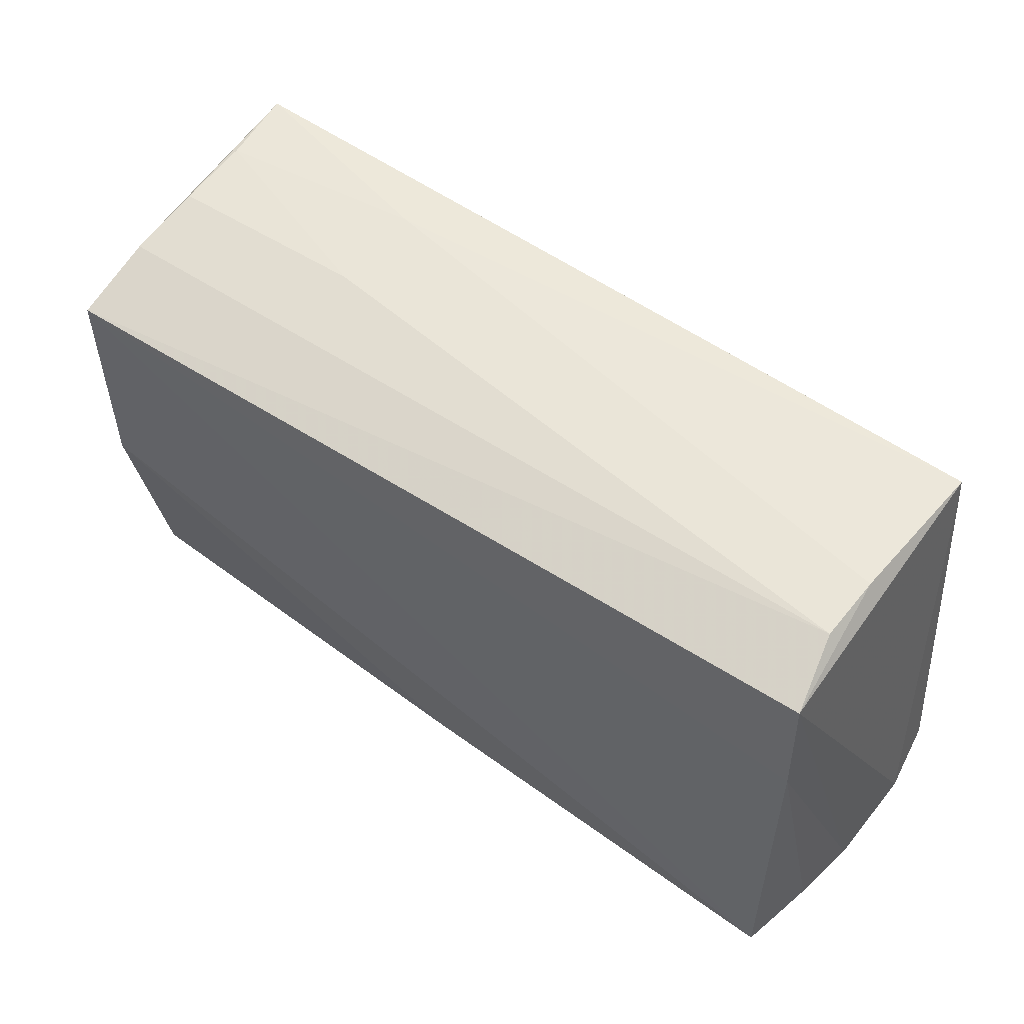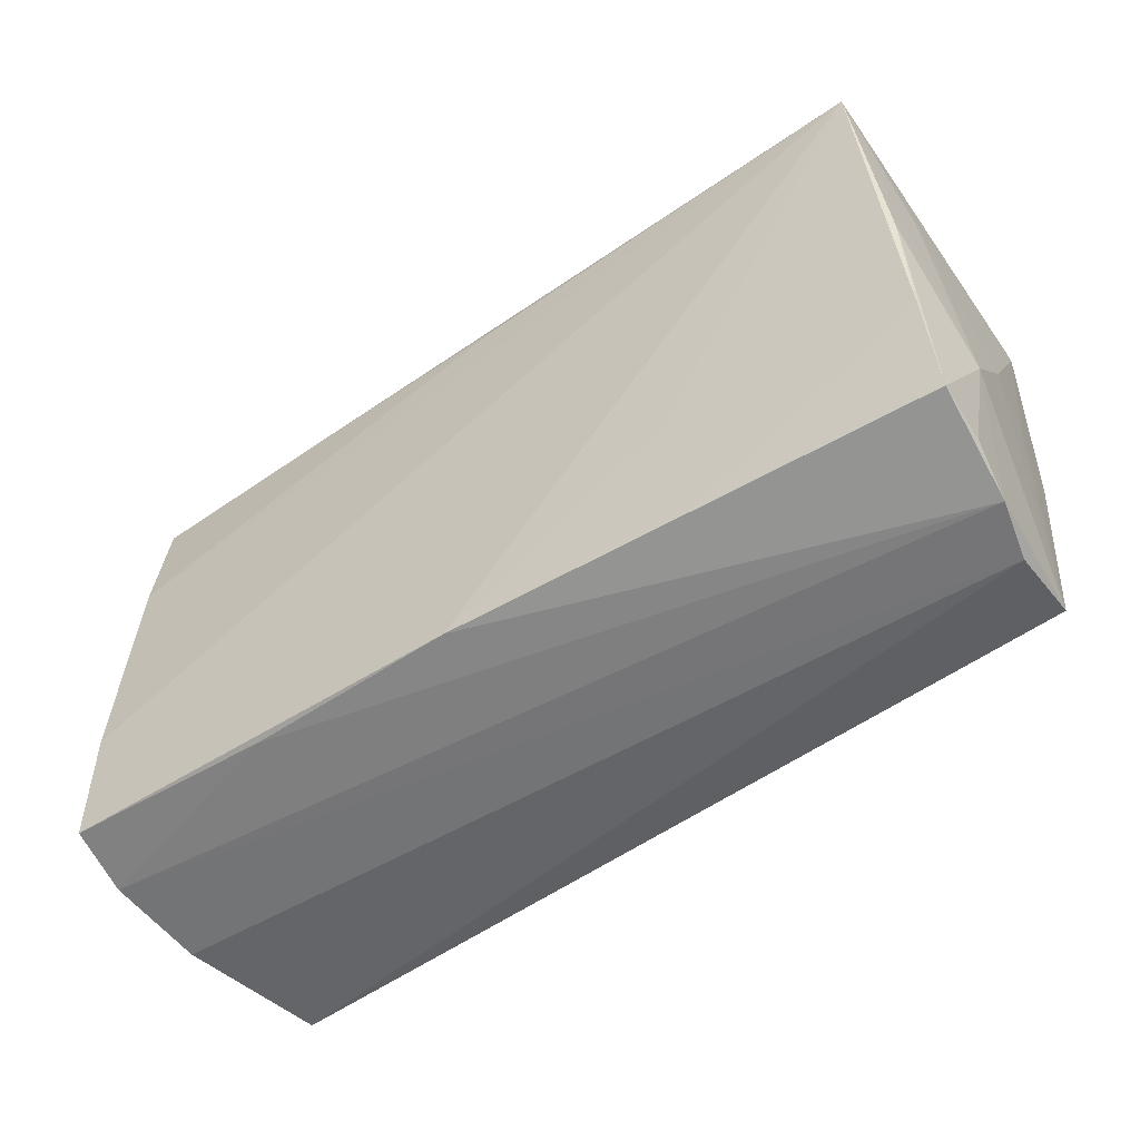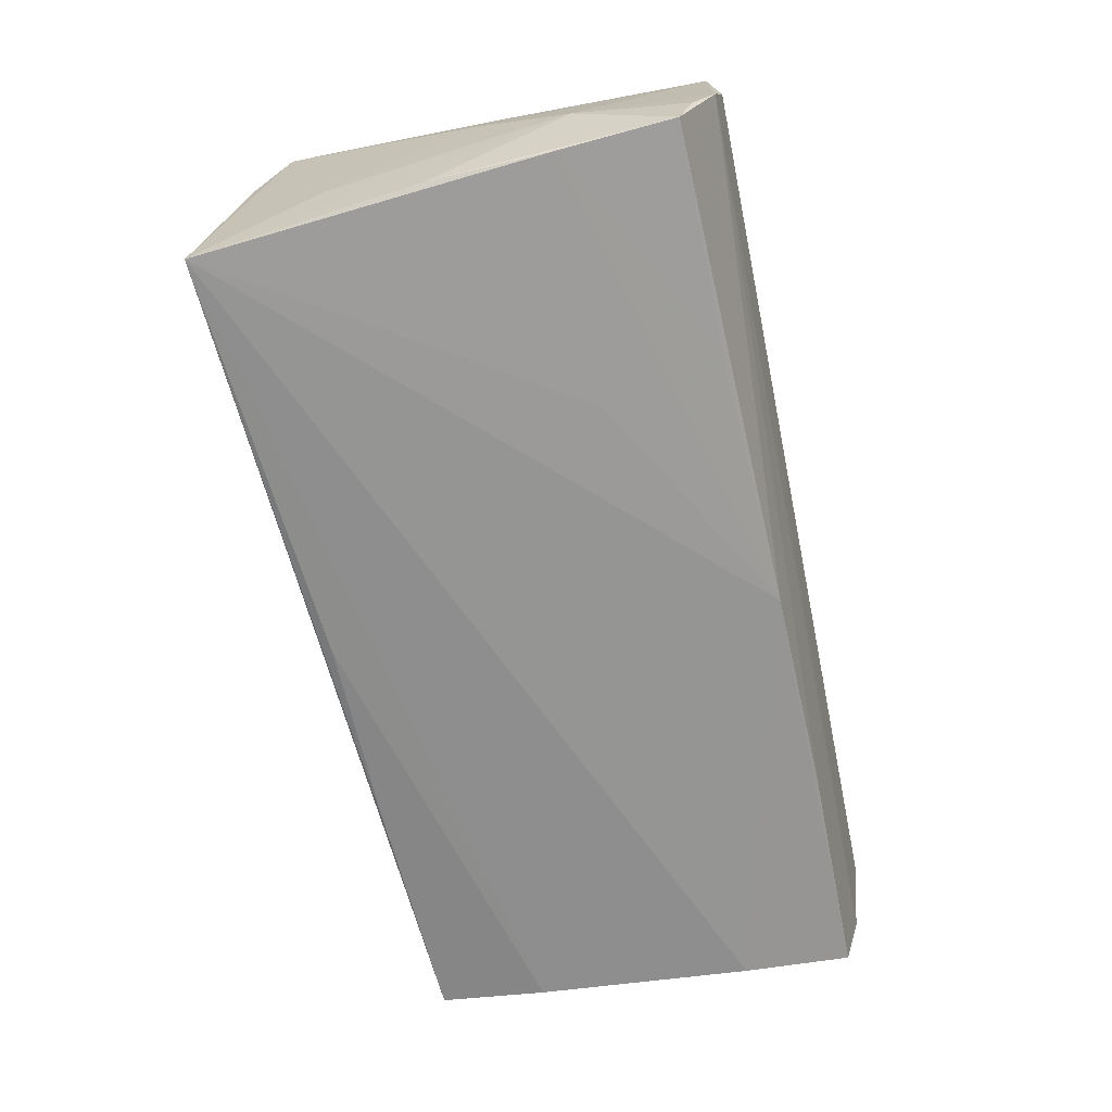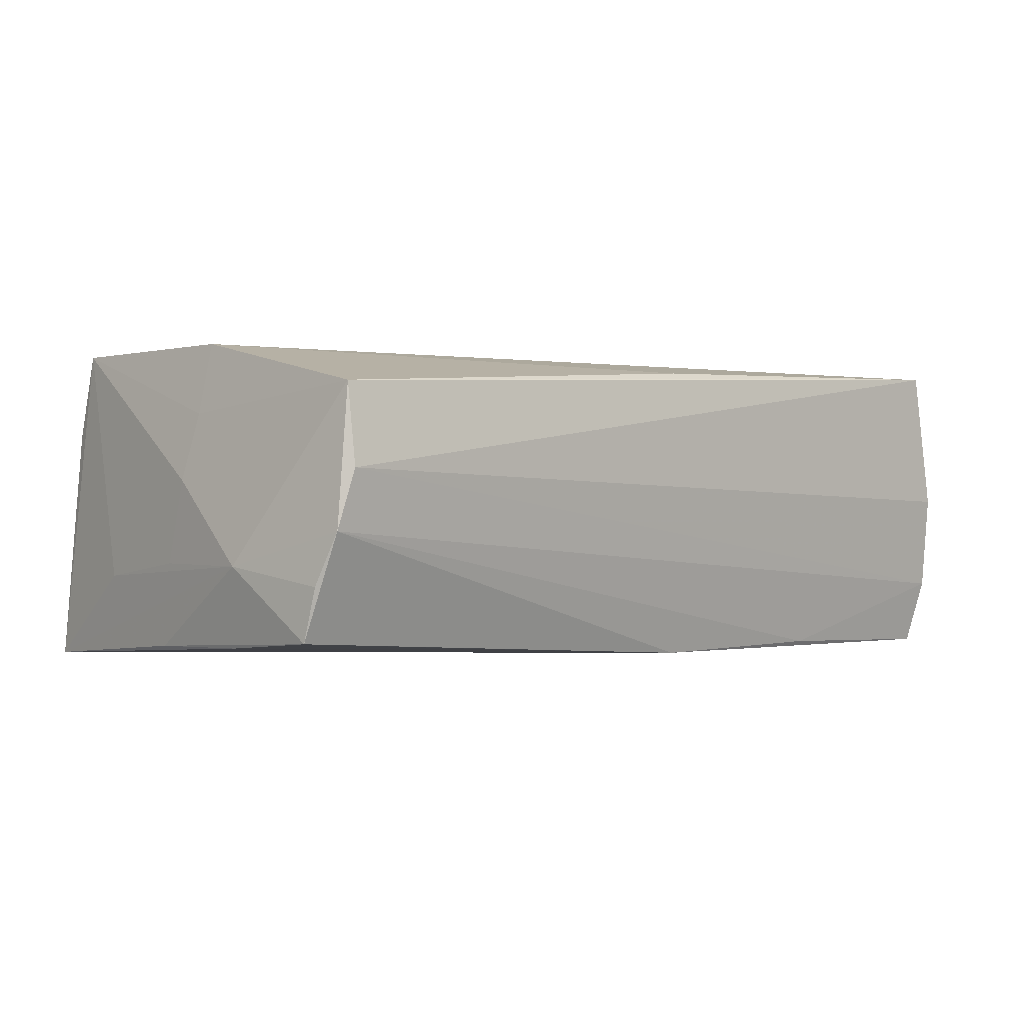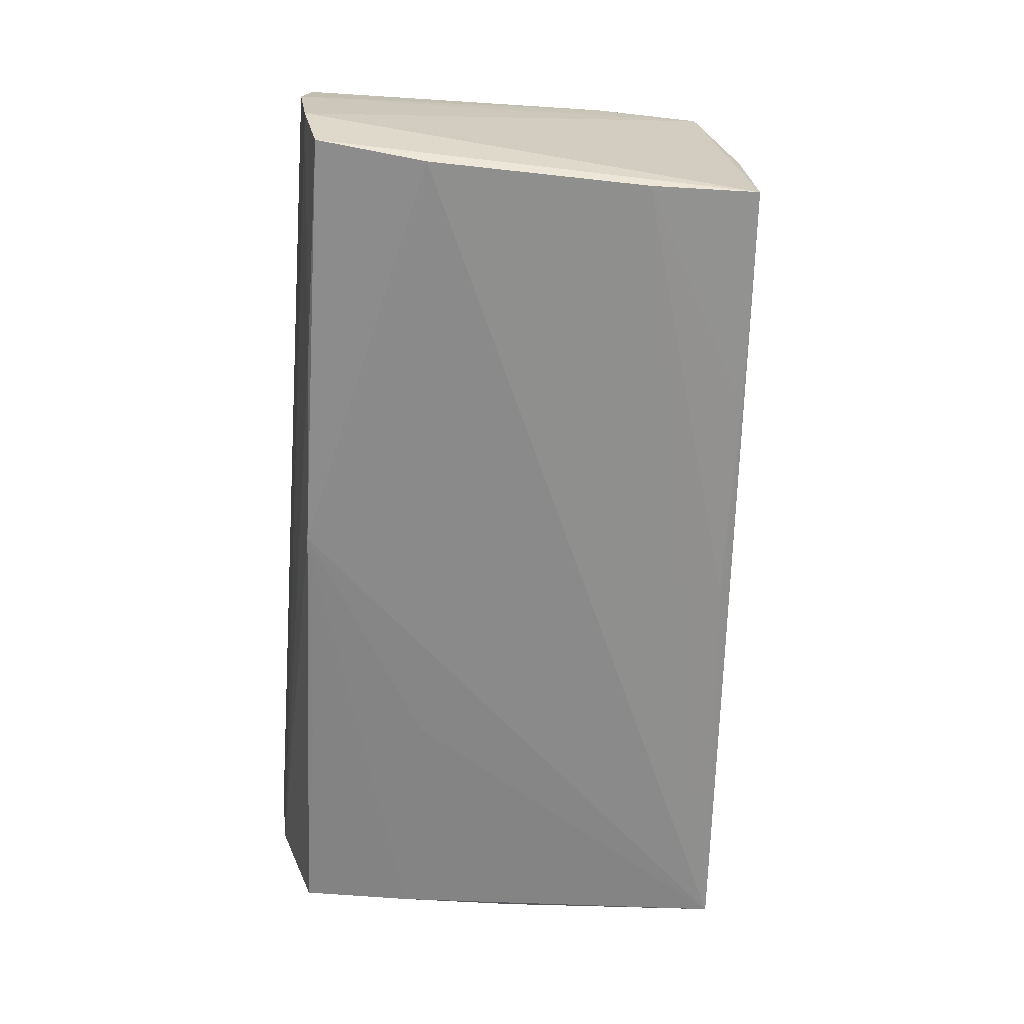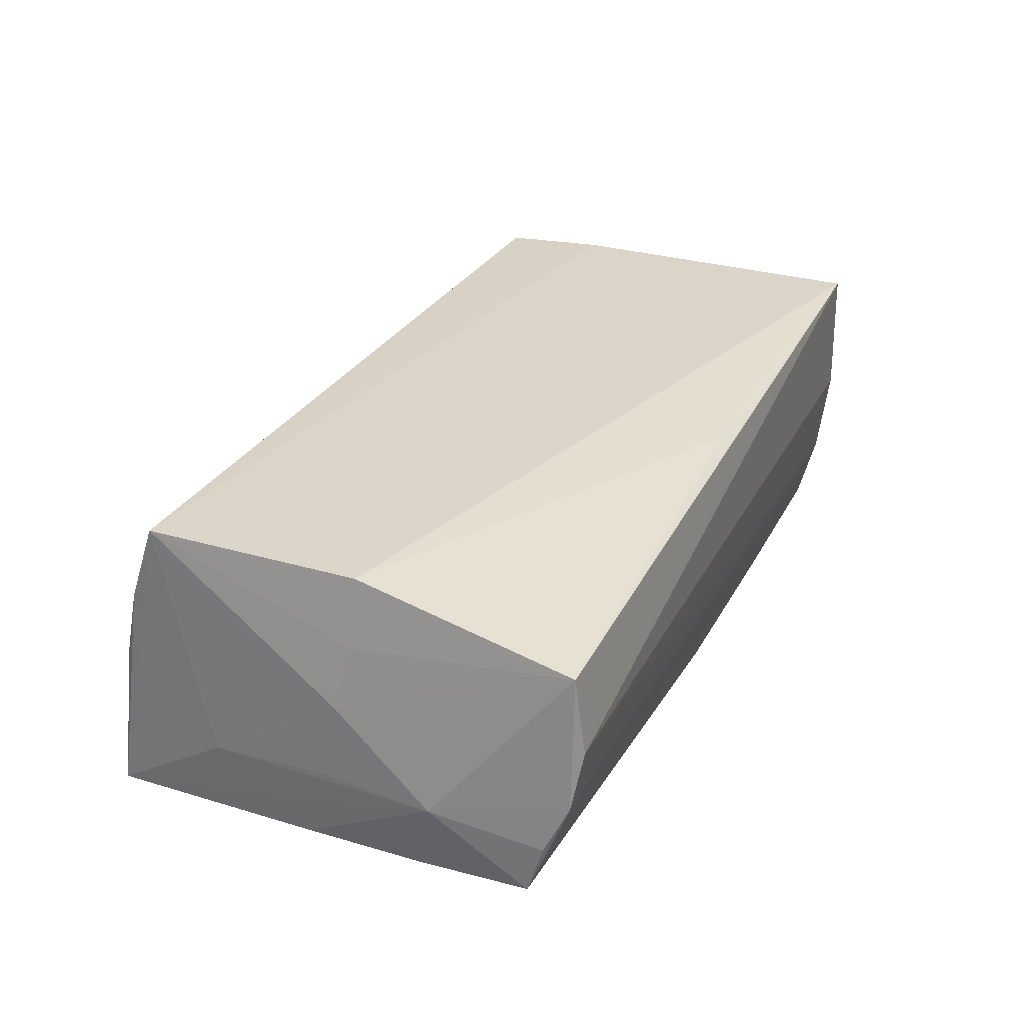
<metadata>
{"format":"obj","ext":"obj","renderer":"f3d","projection":"perspective","resolution":1024,"background":"white","views":[{"elev":51.3,"azim":35.2,"up":"+Y"},{"elev":-50.3,"azim":-145.0,"up":"+Y"},{"elev":-66.3,"azim":-78.1,"up":"+Z"},{"elev":-1.1,"azim":-43.4,"up":"+Z"},{"elev":-64.5,"azim":86.0,"up":"+Z"},{"elev":29.4,"azim":-66.9,"up":"+Z"}]}
</metadata>
<code>
v 0.02786 -0.02902 0.01792
v 0.05449 -0.02529 -0.01832
v -0.05298 0.01694 -0.008424
v 0.05463 -0.02893 0.001705
v -0.05113 0.02788 0.0093
v 0.02886 -0.02551 -0.01776
v -0.05355 0.004717 -0.0166
v 0.0006686 -0.02768 0.01704
v 0.05139 0.009476 0.01918
v -0.001011 0.02831 -0.01809
v 0.05145 0.02699 -0.01666
v -0.02699 -0.02375 -0.01688
v -0.05442 -0.0001755 0.002893
v -0.0545 -0.02378 -0.01533
v -0.05003 0.03132 -0.008939
v -0.05431 0.002553 -0.006811
v -0.0531 -0.001676 0.01066
v 0.05095 -0.02946 0.01918
v -0.05173 0.02428 0.01918
v -0.02466 -0.009253 -0.01791
v -0.05564 -0.01208 -0.007074
v 0.05548 -0.0273 -0.01021
v 0.04933 0.02594 0.01001
v -0.05105 0.03207 -0.01852
v 0.05312 -0.01229 -0.01932
v 0.05176 0.01393 -0.01826
v -0.02445 0.03099 -0.01144
v -0.05367 -0.02845 -0.003244
v -0.05152 -0.001878 0.0189
v 0.0533 -0.02825 0.01022
v -0.05026 0.03018 0.0003122
v 0.003107 -0.02499 -0.01841
v -0.0521 -0.02822 0.01295
v 0.05096 0.02234 0.01859
v 0.02453 0.02807 -0.01736
v -0.05445 -0.02562 -0.009189
v -0.02523 0.02981 0.0001271
v 0.04987 0.02675 0.002083
v -0.05206 -0.02946 0.003557
v -0.05389 -0.009975 -0.01635
f 11 34 22
f 38 34 11
f 3 24 21
f 19 24 3
f 4 39 22
f 18 39 4
f 22 34 4
f 33 39 18
f 21 24 7
f 7 14 21
f 2 11 22
f 16 3 21
f 38 11 27
f 27 11 24
f 5 24 19
f 5 31 24
f 9 4 34
f 9 19 18
f 9 34 19
f 21 33 13
f 13 16 21
f 19 3 13
f 3 16 13
f 39 33 28
f 28 33 21
f 22 39 28
f 40 7 24
f 14 7 40
f 24 31 15
f 15 27 24
f 19 34 23
f 23 5 19
f 23 34 38
f 18 4 30
f 30 9 18
f 4 9 30
f 19 13 17
f 17 13 33
f 21 14 36
f 36 28 21
f 14 28 36
f 32 28 14
f 32 25 2
f 24 25 32
f 1 33 18
f 18 8 1
f 1 8 33
f 11 2 26
f 2 25 26
f 26 25 24
f 24 10 26
f 38 27 37
f 37 23 38
f 37 15 31
f 27 15 37
f 31 5 37
f 5 23 37
f 19 17 29
f 29 17 33
f 18 19 29
f 33 8 29
f 29 8 18
f 6 32 2
f 28 32 6
f 6 2 22
f 22 28 6
f 14 40 12
f 12 32 14
f 40 32 12
f 20 40 24
f 24 32 20
f 20 32 40
f 24 11 35
f 35 10 24
f 11 26 35
f 35 26 10

</code>
